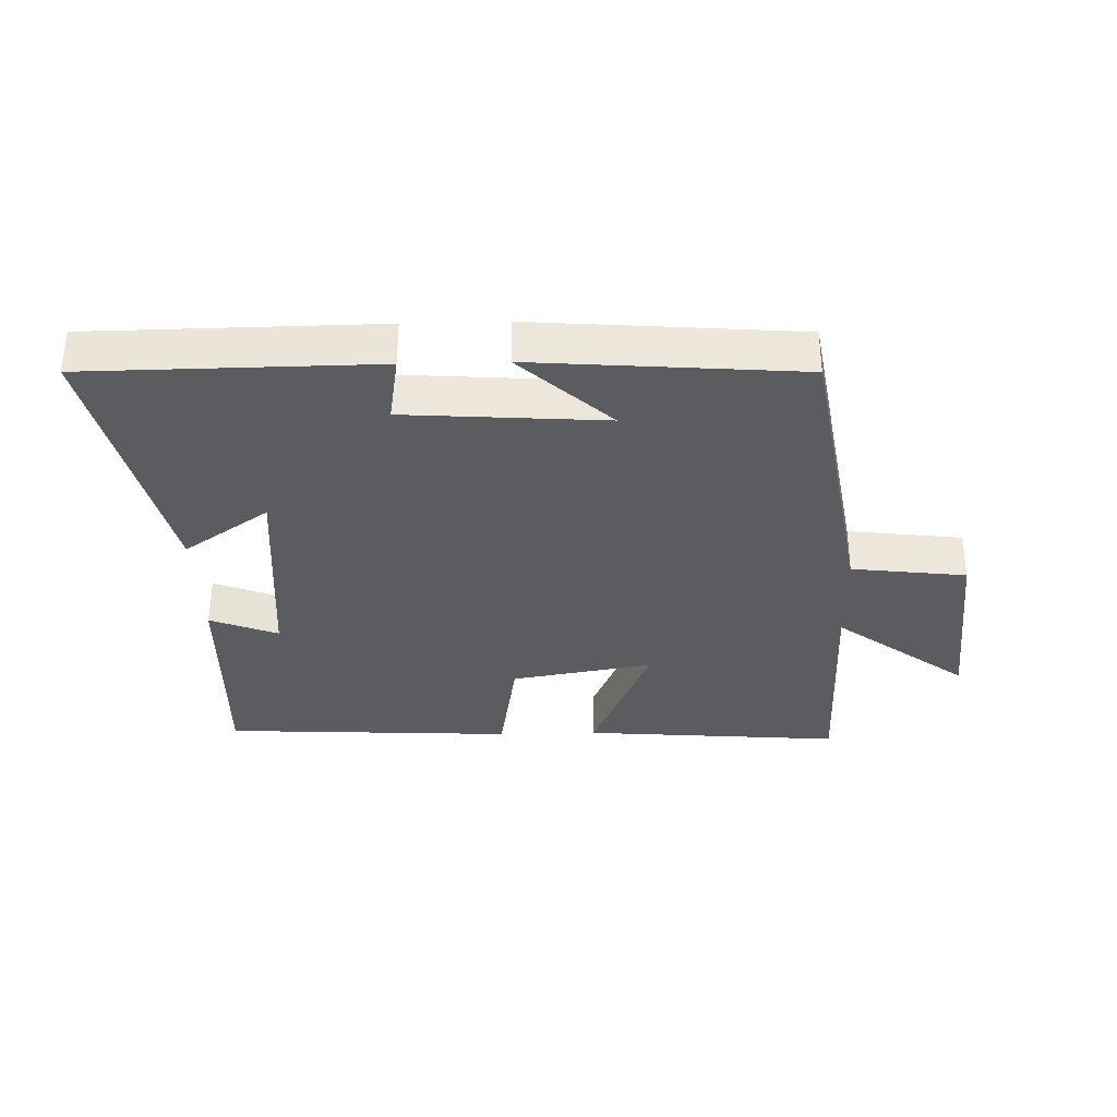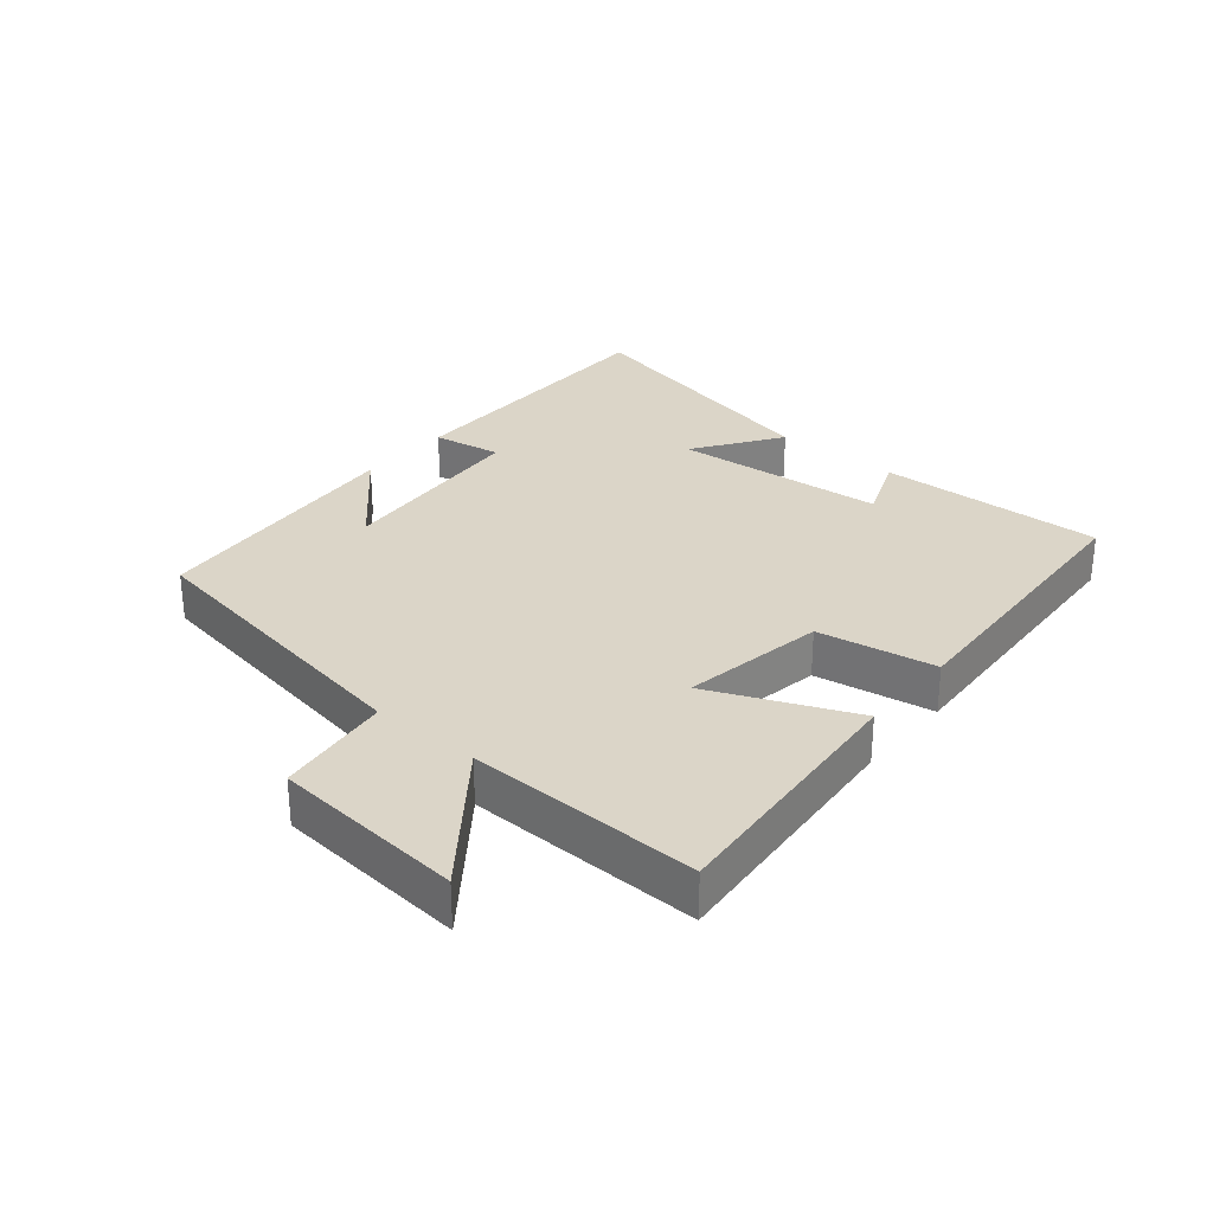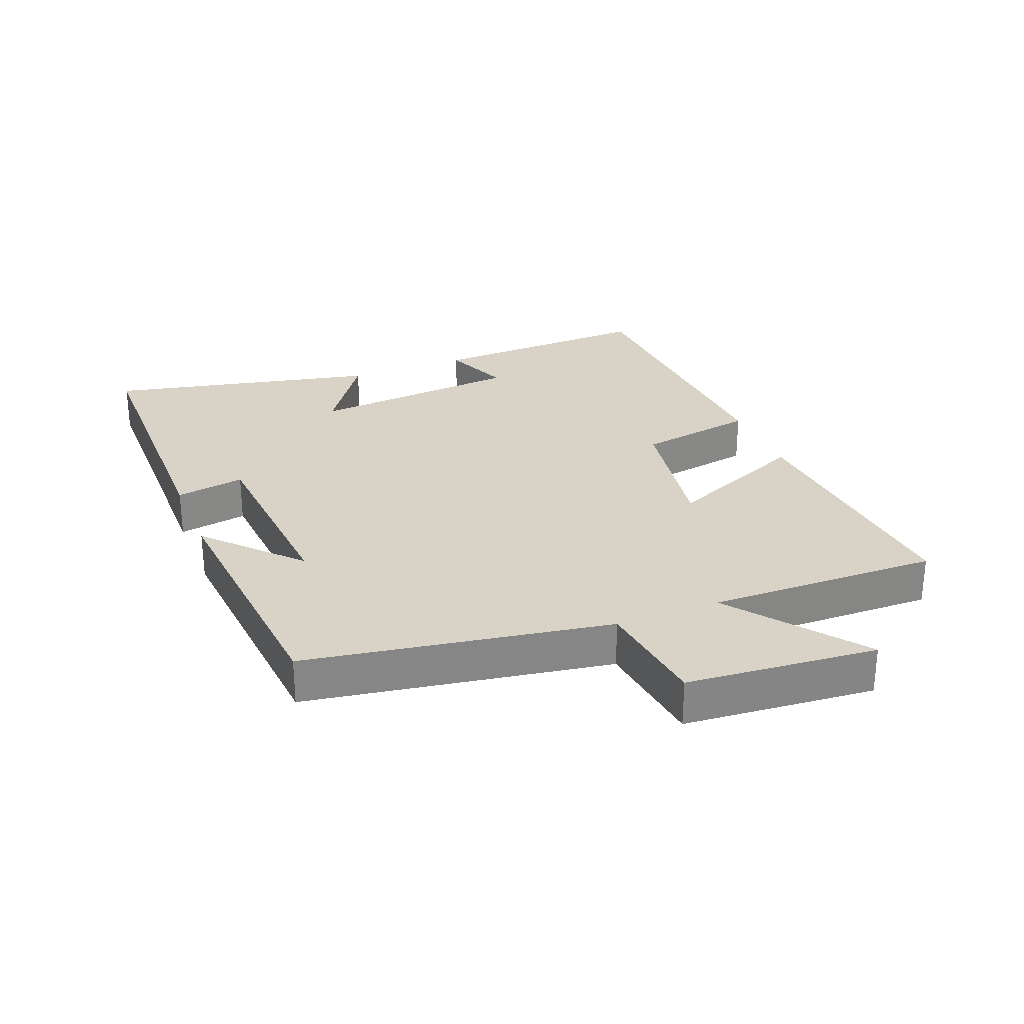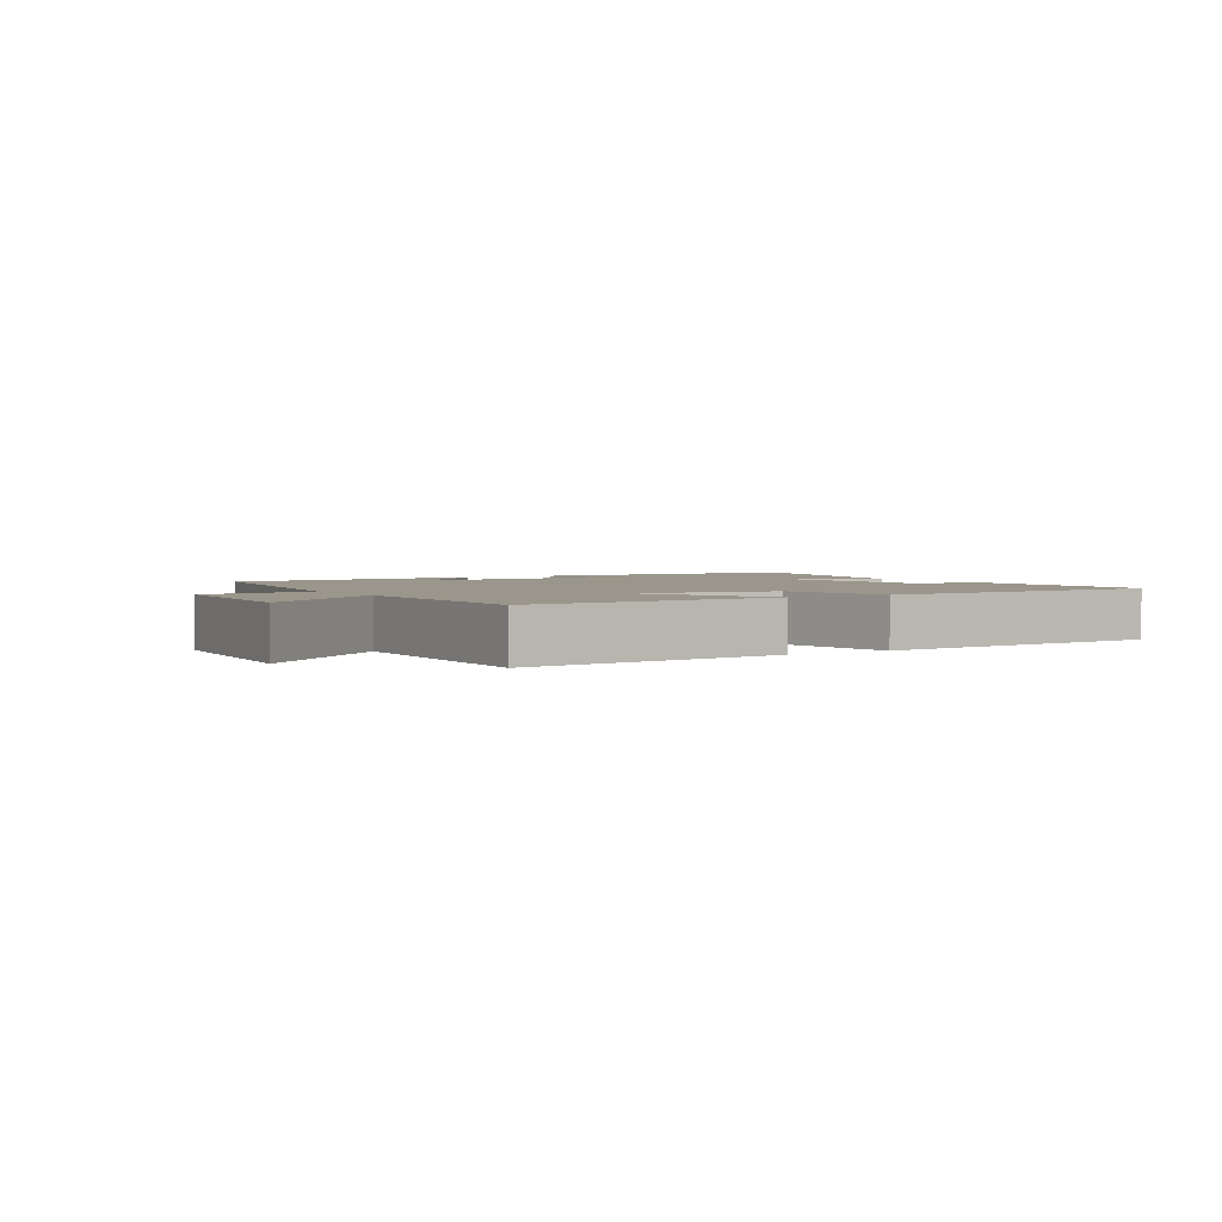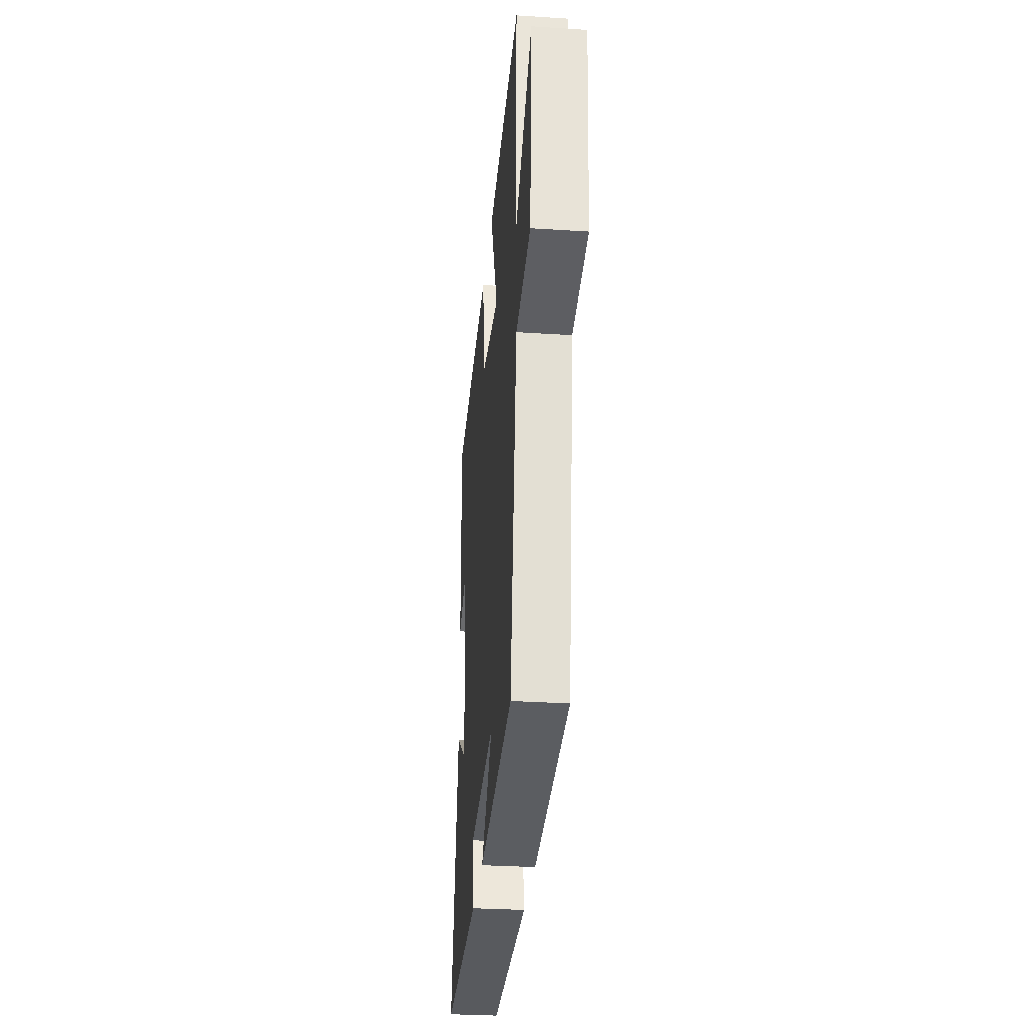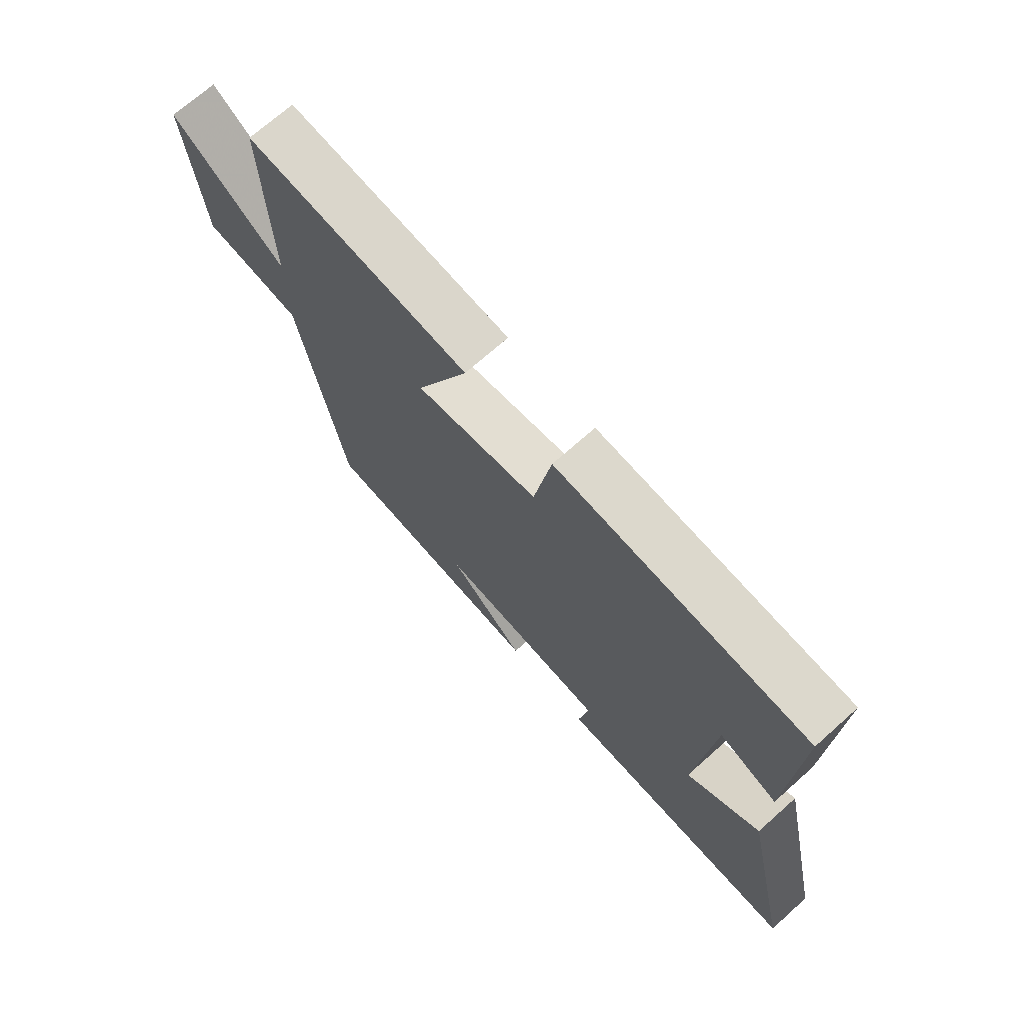
<metadata>
{"format":"obj","ext":"obj","renderer":"f3d","projection":"perspective","resolution":1024,"background":"white","views":[{"elev":-34.2,"azim":-178.4,"up":"+Y"},{"elev":29.6,"azim":-50.2,"up":"+Y"},{"elev":28.1,"azim":-111.8,"up":"+Y"},{"elev":2.4,"azim":-31.7,"up":"+Y"},{"elev":-31.5,"azim":-95.2,"up":"+Z"},{"elev":70.9,"azim":48.3,"up":"+Z"}]}
</metadata>
<code>
v 0.594 0.07 -0.496
v 0.145 0.07 -0.5
v 0.163 0.07 -0.392
v -0.147 0.07 -0.37
v -0.007 0.07 -0.5
v -0.421 0.07 -0.467
v -0.5 0.07 0.006
v -0.679 0.07 0.028
v -0.705 0.07 0.326
v -0.5 0.07 0.172
v -0.508 0.07 0.533
v -0.102 0.07 0.5
v -0.197 0.07 0.278
v 0.025 0.07 0.316
v 0.056 0.07 0.5
v 0.512 0.07 0.476
v 0.5 0.07 0.123
v 0.394 0.07 0.165
v 0.366 0.07 -0.167
v 0.5 0.07 -0.075
v 0.594 0 -0.496
v 0.145 0 -0.5
v 0.163 0 -0.392
v -0.147 0 -0.37
v -0.007 0 -0.5
v -0.421 0 -0.467
v -0.5 0 0.006
v -0.679 0 0.028
v -0.705 0 0.326
v -0.5 0 0.172
v -0.508 0 0.533
v -0.102 0 0.5
v -0.197 0 0.278
v 0.025 0 0.316
v 0.056 0 0.5
v 0.512 0 0.476
v 0.5 0 0.123
v 0.394 0 0.165
v 0.366 0 -0.167
v 0.5 0 -0.075
f 1 2 3
f 20 1 3
f 19 20 3
f 18 19 3 4
f 16 17 18
f 15 16 18
f 14 15 18
f 13 14 18 4
f 10 11 12 13
f 10 13 4
f 7 8 9 10
f 7 10 4
f 6 7 4
f 4 5 6
f 23 22 21
f 23 21 40
f 23 40 39
f 24 23 39 38
f 38 37 36
f 38 36 35
f 38 35 34
f 24 38 34 33
f 33 32 31 30
f 24 33 30
f 30 29 28 27
f 24 30 27
f 24 27 26
f 26 25 24
f 1 21 22 2
f 2 22 23 3
f 3 23 24 4
f 4 24 25 5
f 5 25 26 6
f 6 26 27 7
f 7 27 28 8
f 8 28 29 9
f 9 29 30 10
f 10 30 31 11
f 11 31 32 12
f 12 32 33 13
f 13 33 34 14
f 14 34 35 15
f 15 35 36 16
f 16 36 37 17
f 17 37 38 18
f 18 38 39 19
f 19 39 40 20
f 20 40 21 1

</code>
